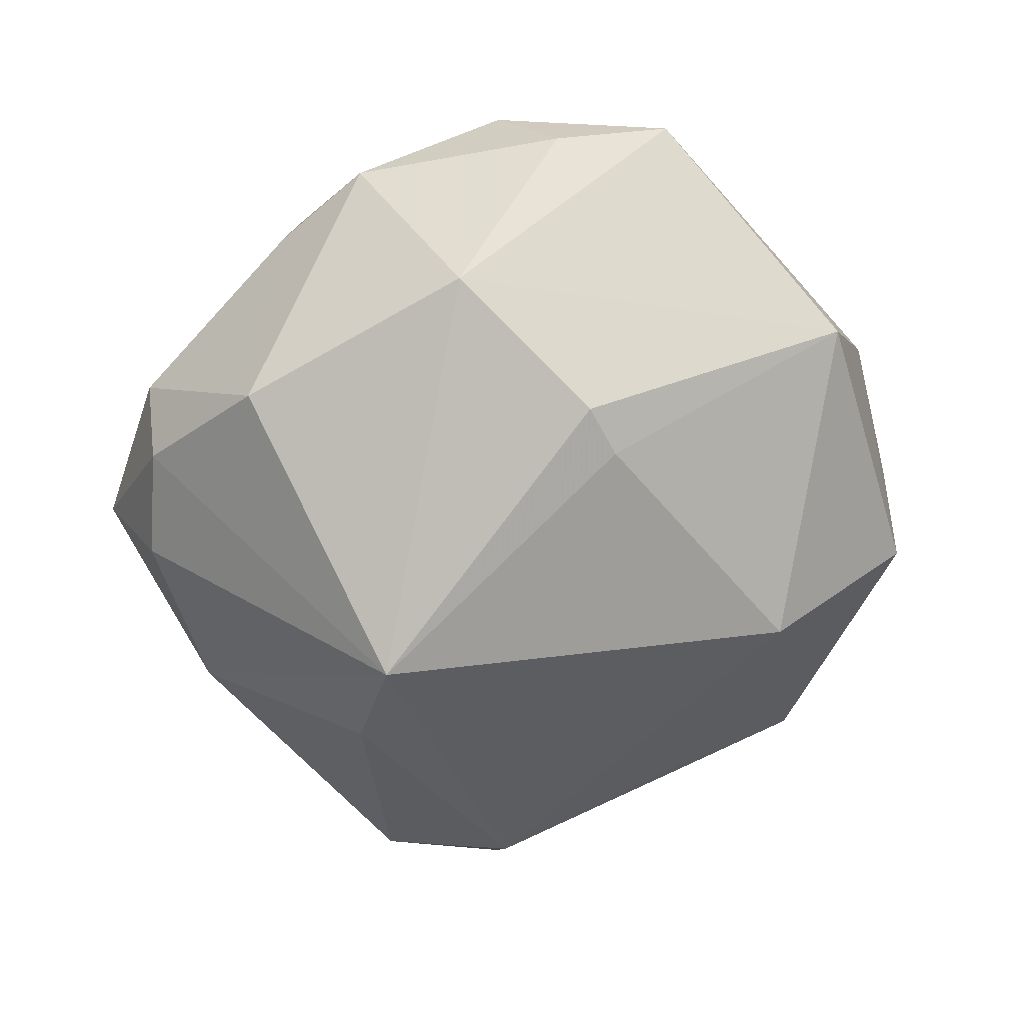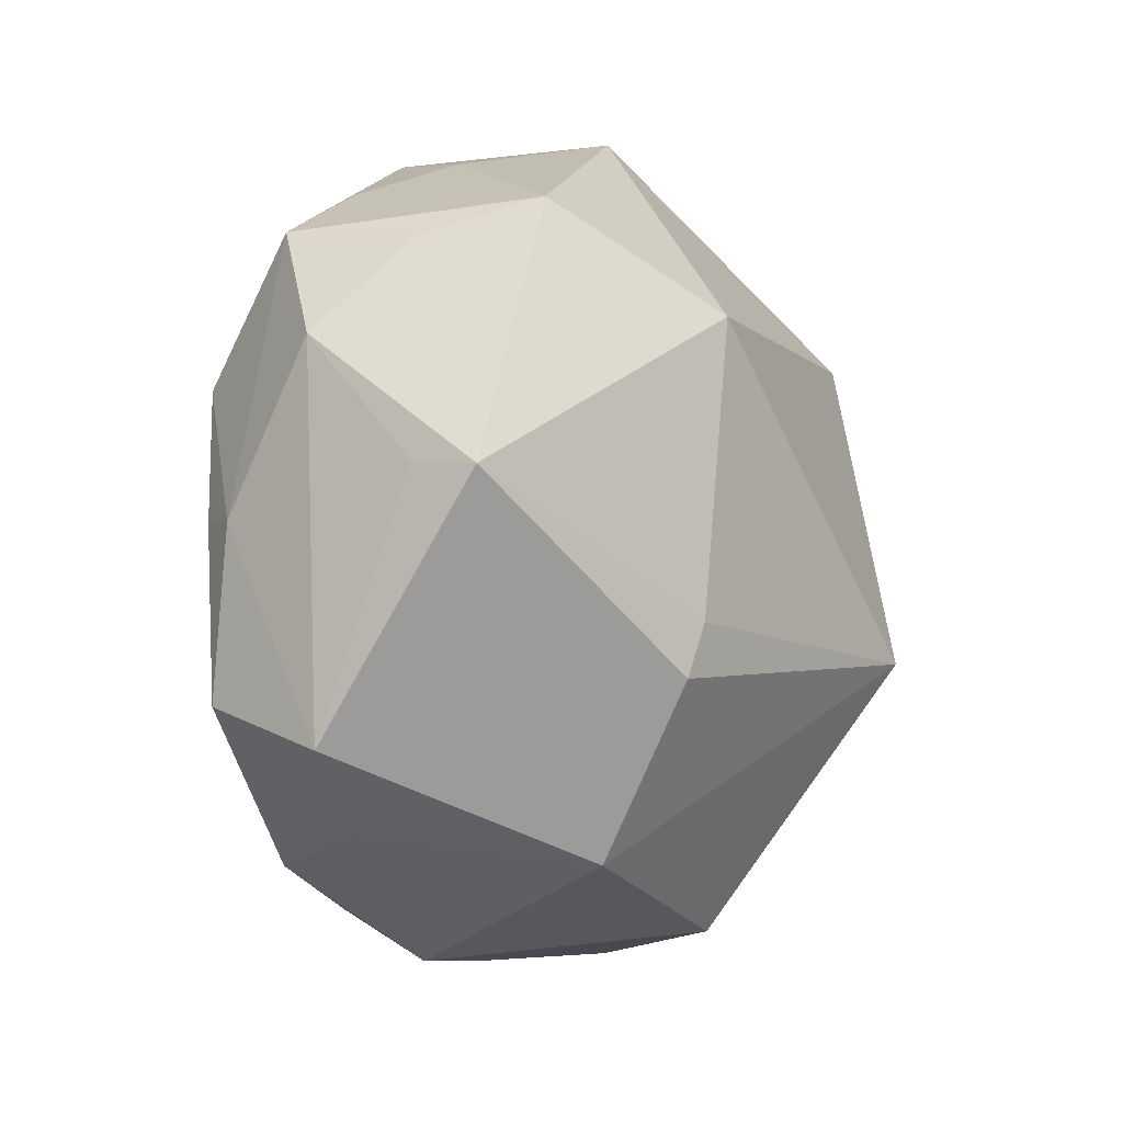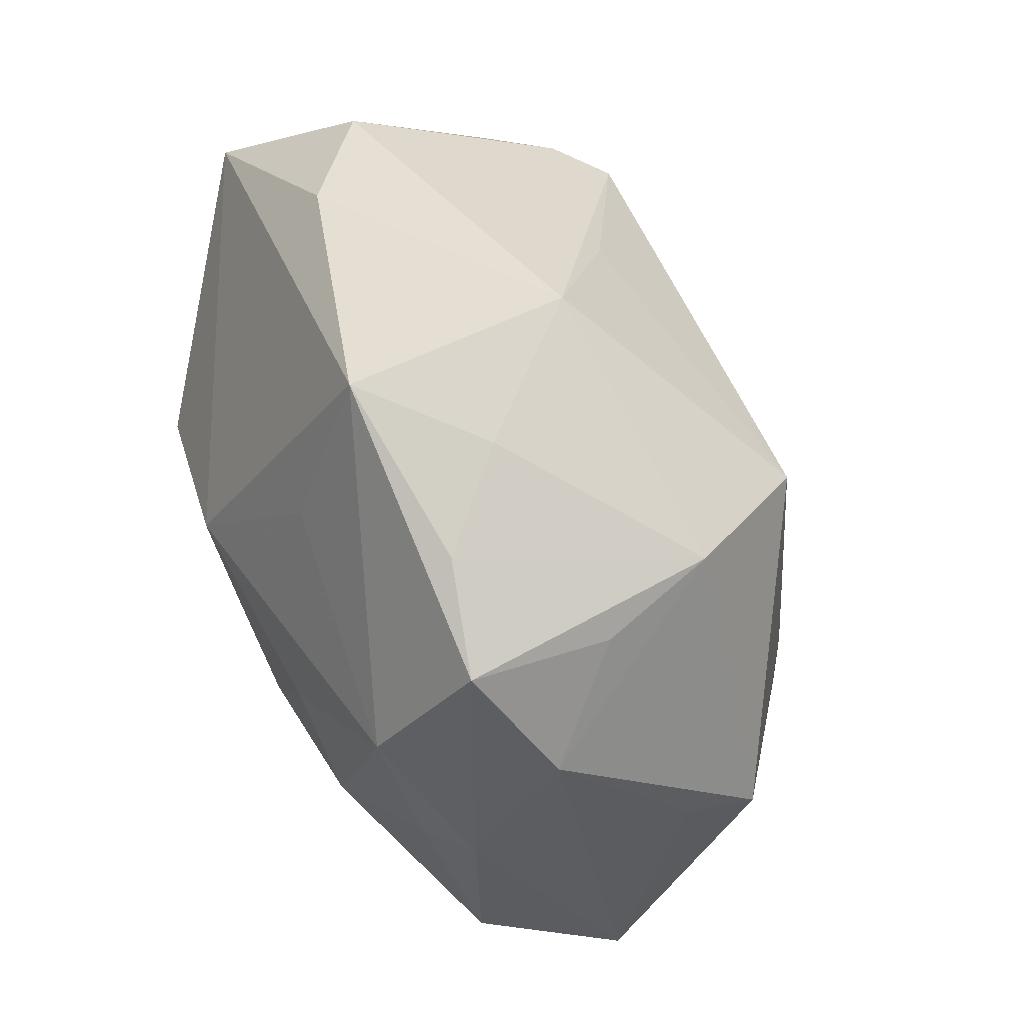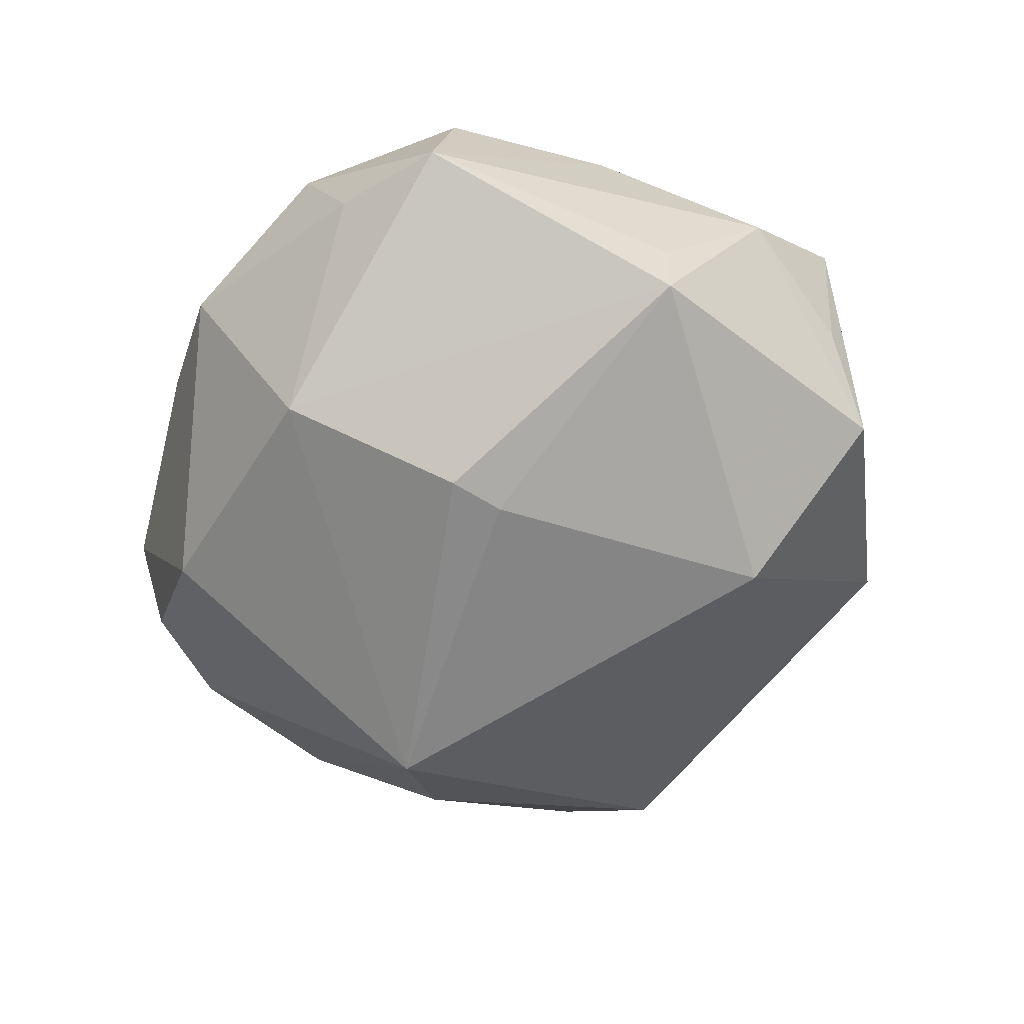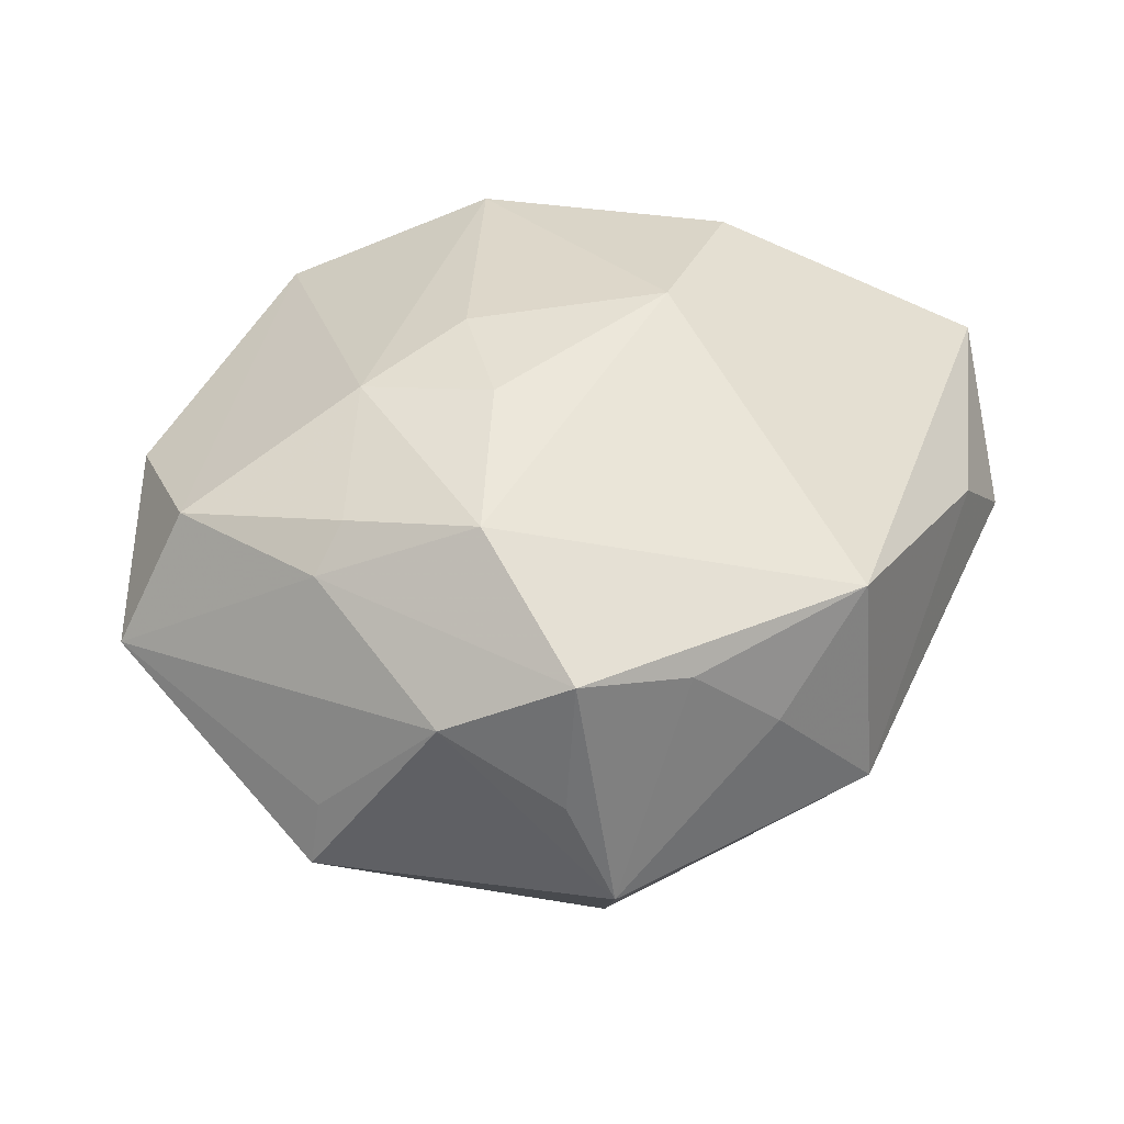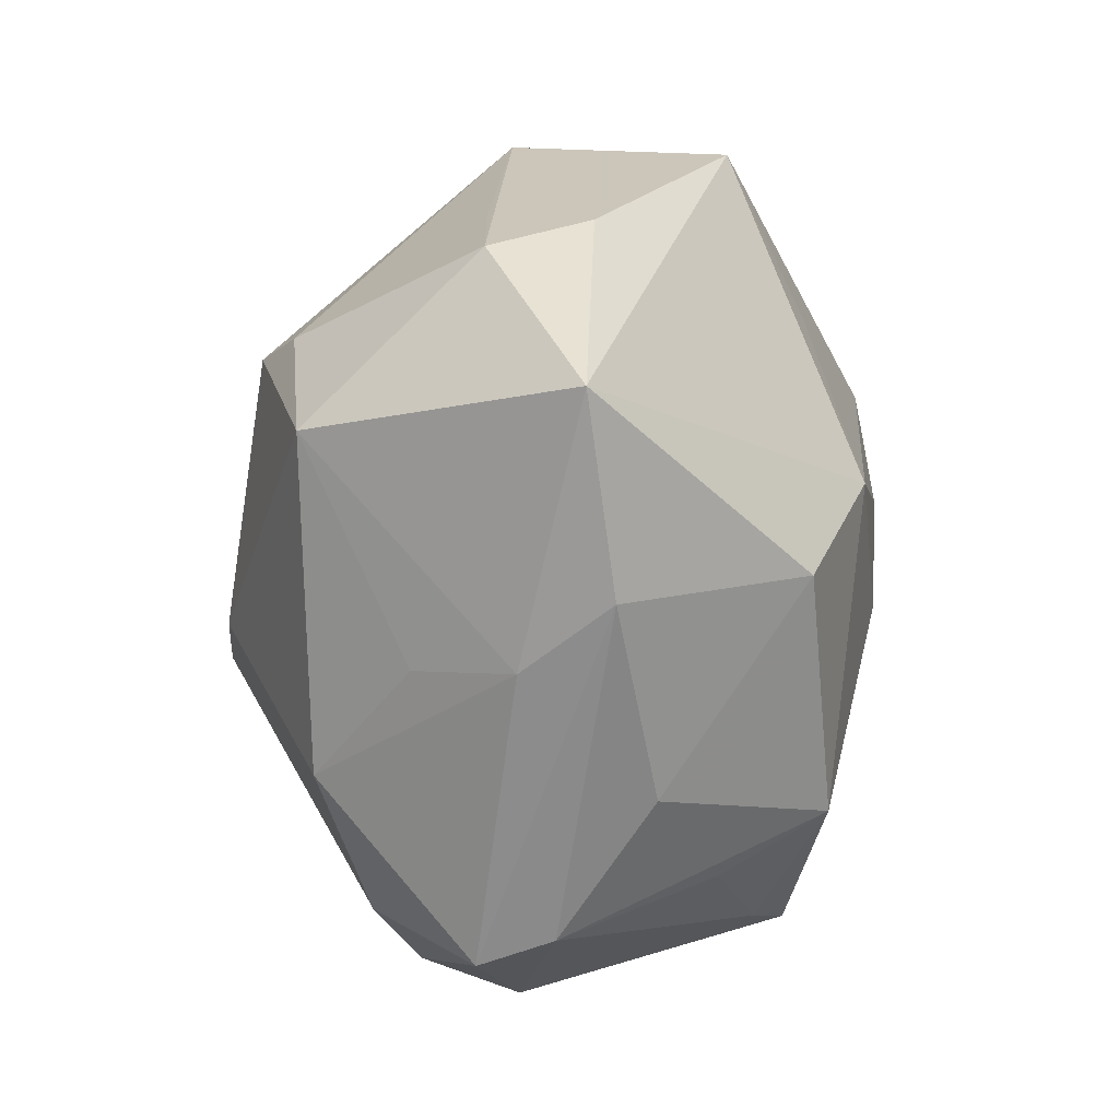
<metadata>
{"format":"obj","ext":"obj","renderer":"f3d","projection":"perspective","resolution":1024,"background":"white","views":[{"elev":-58.5,"azim":50.8,"up":"+Z"},{"elev":0.9,"azim":111.1,"up":"+Y"},{"elev":62.6,"azim":68.8,"up":"+Y"},{"elev":-44.6,"azim":80.8,"up":"+Z"},{"elev":34.1,"azim":134.1,"up":"+Z"},{"elev":3.3,"azim":-72.4,"up":"+Y"}]}
</metadata>
<code>
v -0.02688 0.03379 0.009591
v -0.04108 -0.001384 0.01595
v -0.03026 -0.02052 0.01684
v 0.02247 -0.006043 0.02672
v 0.02584 -0.02826 -0.01654
v 0.03423 0.004034 0.02095
v 0.004158 -0.03739 0.02092
v -0.03316 -0.01909 -0.01662
v 0.03855 -0.02478 0.003524
v -0.01537 -0.04008 -0.01224
v 0.03288 -0.02884 0.01352
v -0.01358 -0.04339 -0.00232
v 0.008705 -0.04121 0.004028
v 0.02094 -0.03929 0.004145
v 0.03843 0.004358 0.01663
v 0.03185 0.03148 -0.0003864
v -0.02508 -0.03333 -0.01375
v -0.00844 -0.01055 -0.03635
v -0.0246 0.0005058 0.03027
v -0.04107 -0.007916 0.006599
v 0.001181 -0.0379 -0.01889
v 0.001314 0.04219 0.01535
v 0.04418 0.009721 -0.00502
v -0.02662 0.02079 -0.02456
v 0.03131 0.0322 0.01399
v 0.0002674 0.04352 -0.007671
v 0.04069 -0.01309 0.01706
v -0.01748 -0.02955 0.01943
v -0.002502 -0.0362 0.01937
v 0.02592 -0.01037 -0.02504
v 0.01815 0.0239 -0.02643
v -0.02929 -0.03447 0.006534
v 0.02849 0.03488 -0.01177
v 0.004269 0.02514 0.02288
v -0.01033 0.03239 -0.01639
v -0.0251 0.03452 -0.001733
v -0.03687 0.03089 0.002138
v 0.04532 0.009478 -0.01187
v 0.01556 0.005901 0.02828
v 0.02855 0.01716 0.02354
v -0.04101 0.014 -0.01483
v -0.03086 0.02274 -0.01936
v 0.04723 -0.01625 0.003126
v -0.01944 -0.005967 -0.03171
v 0.02037 0.03694 0.01186
v 0.02386 -0.00512 -0.02604
v -0.0122 -0.02348 0.02923
v -0.006631 0.008599 0.03157
v 0.03924 0.02183 0.007813
v 0.0118 0.04072 0.00413
v -0.03856 -0.008173 -0.004615
v 0.008881 -0.004844 0.02949
v -0.04725 0.01801 0.01504
v -0.03085 -0.03706 -0.0009846
f 18 24 31
f 53 37 41
f 30 5 18
f 38 5 30
f 18 5 21
f 21 5 14
f 14 13 21
f 33 31 26
f 38 31 33
f 35 24 26
f 26 31 35
f 35 31 24
f 36 37 26
f 53 41 20
f 24 41 42
f 42 41 37
f 37 36 42
f 26 24 42
f 42 36 26
f 46 31 38
f 38 30 46
f 18 31 46
f 46 30 18
f 12 21 13
f 54 20 8
f 8 17 54
f 18 17 8
f 7 13 14
f 7 12 13
f 38 33 49
f 33 16 49
f 43 5 38
f 21 12 10
f 18 21 10
f 10 17 18
f 54 17 10
f 10 12 54
f 25 49 16
f 25 16 33
f 1 37 53
f 26 37 1
f 51 20 41
f 41 8 51
f 51 8 20
f 18 8 44
f 44 8 41
f 44 24 18
f 44 41 24
f 11 7 14
f 27 7 11
f 11 43 27
f 4 7 27
f 54 12 32
f 15 25 40
f 49 25 15
f 27 43 15
f 15 43 49
f 38 49 23
f 23 43 38
f 49 43 23
f 22 34 40
f 40 25 22
f 26 1 22
f 22 1 53
f 9 11 14
f 43 11 9
f 14 5 9
f 5 43 9
f 40 4 6
f 6 4 27
f 6 15 40
f 27 15 6
f 40 34 48
f 48 22 53
f 34 22 48
f 12 7 29
f 29 32 12
f 50 33 26
f 26 22 50
f 39 4 40
f 40 48 39
f 7 4 47
f 47 29 7
f 45 25 33
f 33 50 45
f 45 22 25
f 45 50 22
f 4 39 52
f 52 39 48
f 52 47 4
f 48 47 52
f 19 48 53
f 19 47 48
f 32 29 28
f 28 47 32
f 29 47 28
f 32 47 3
f 47 19 3
f 2 19 53
f 2 3 19
f 53 20 2
f 32 3 2
f 2 20 54
f 54 32 2

</code>
